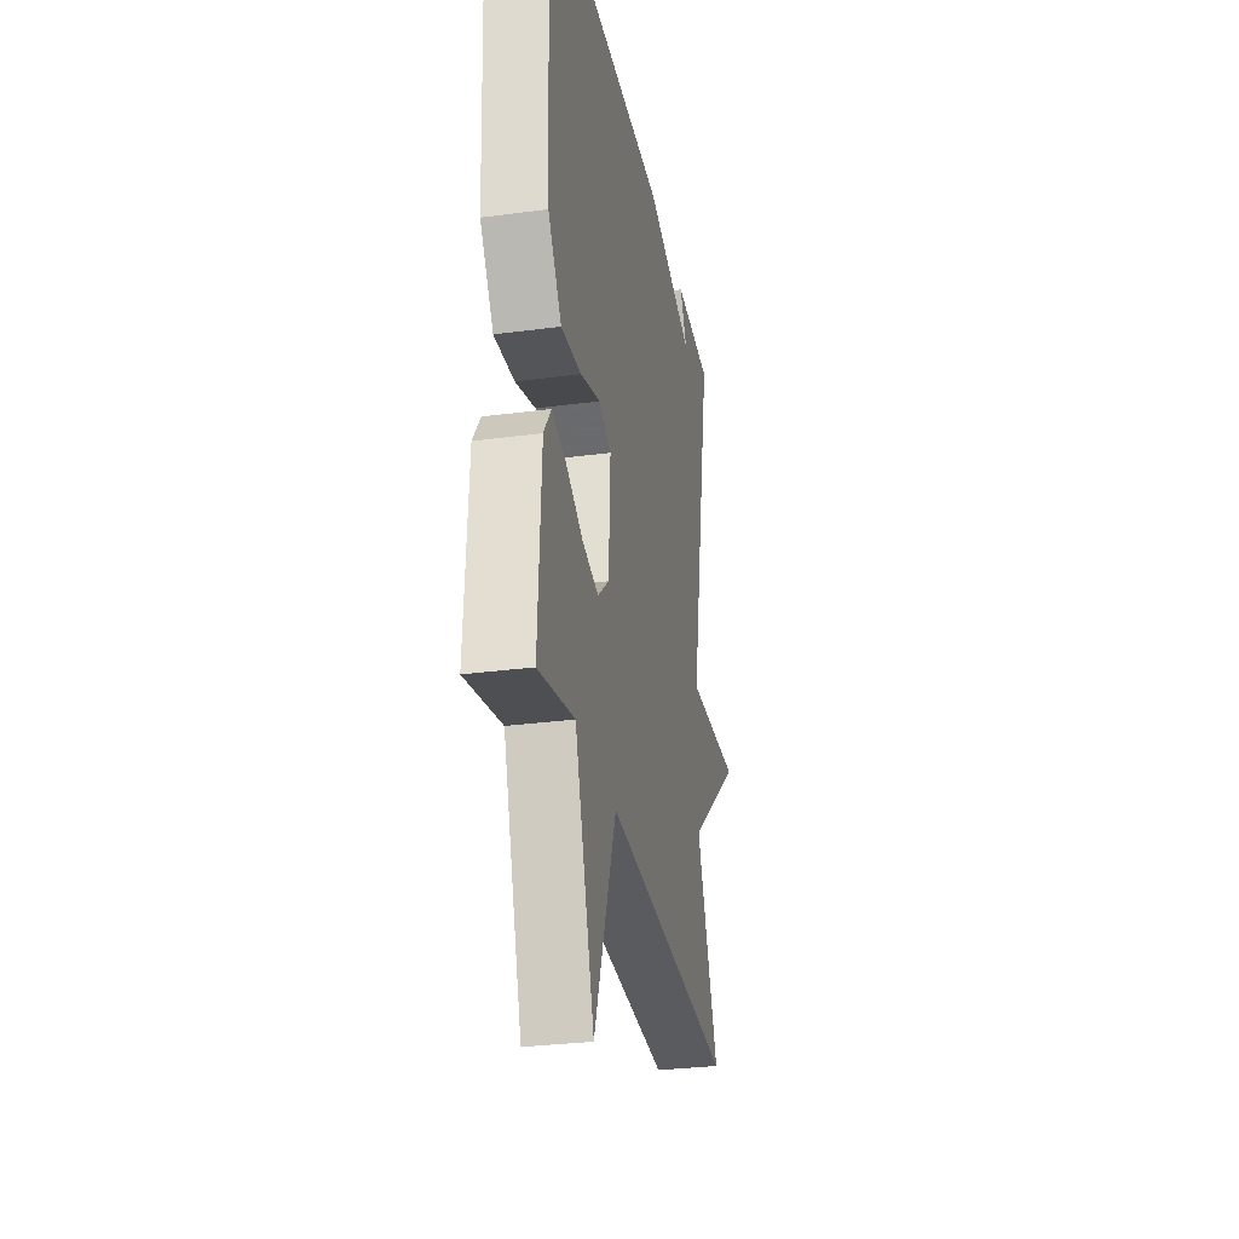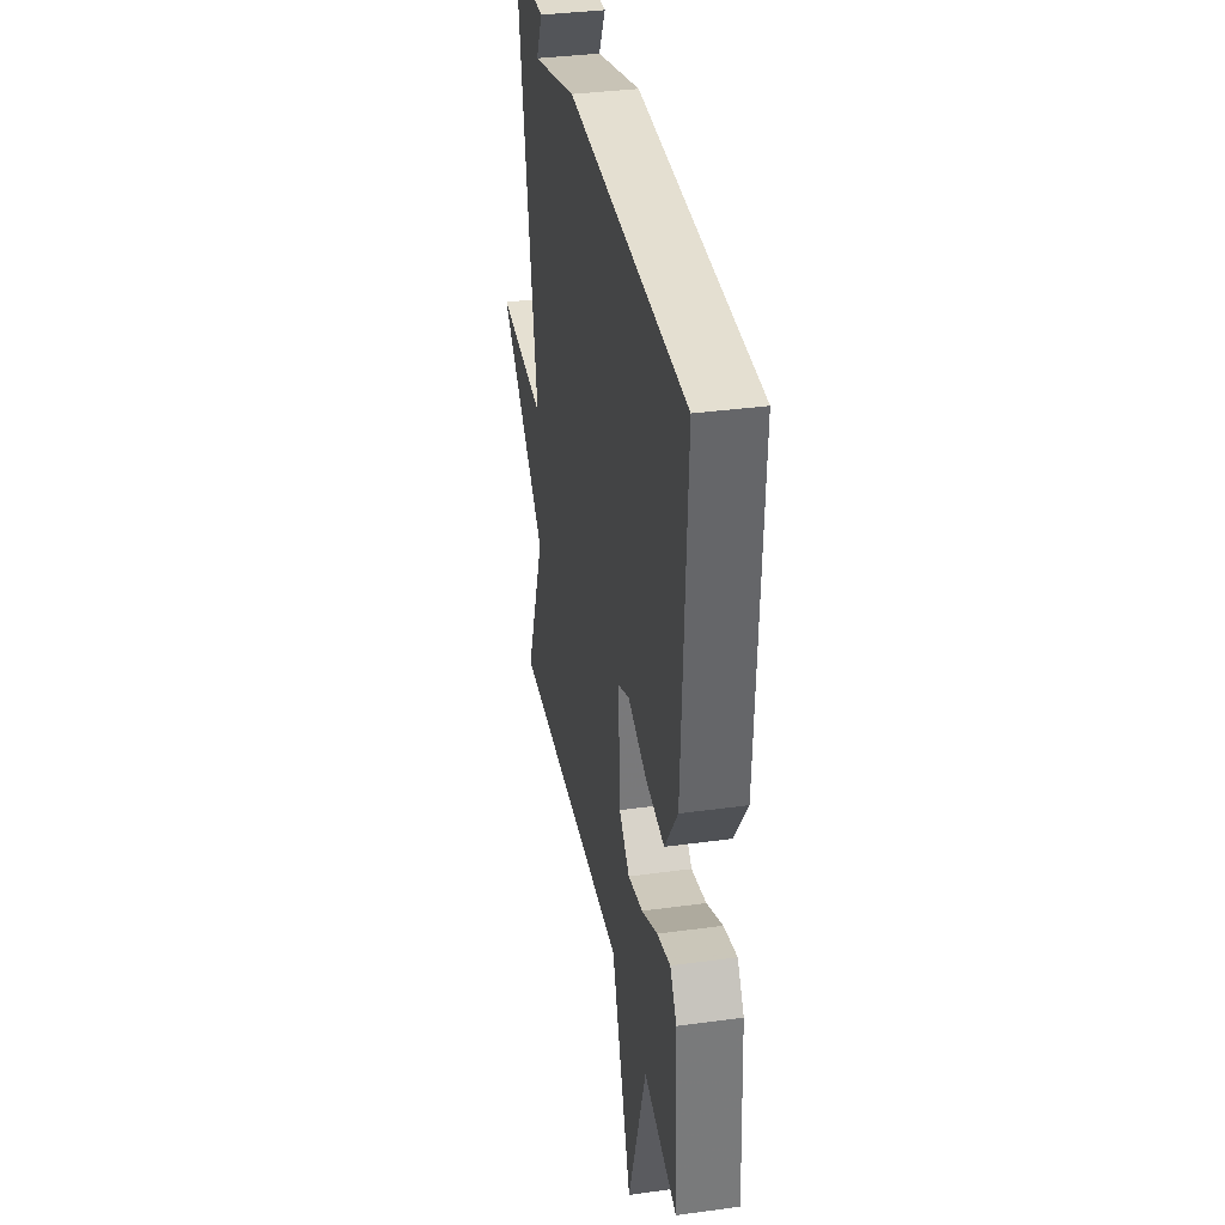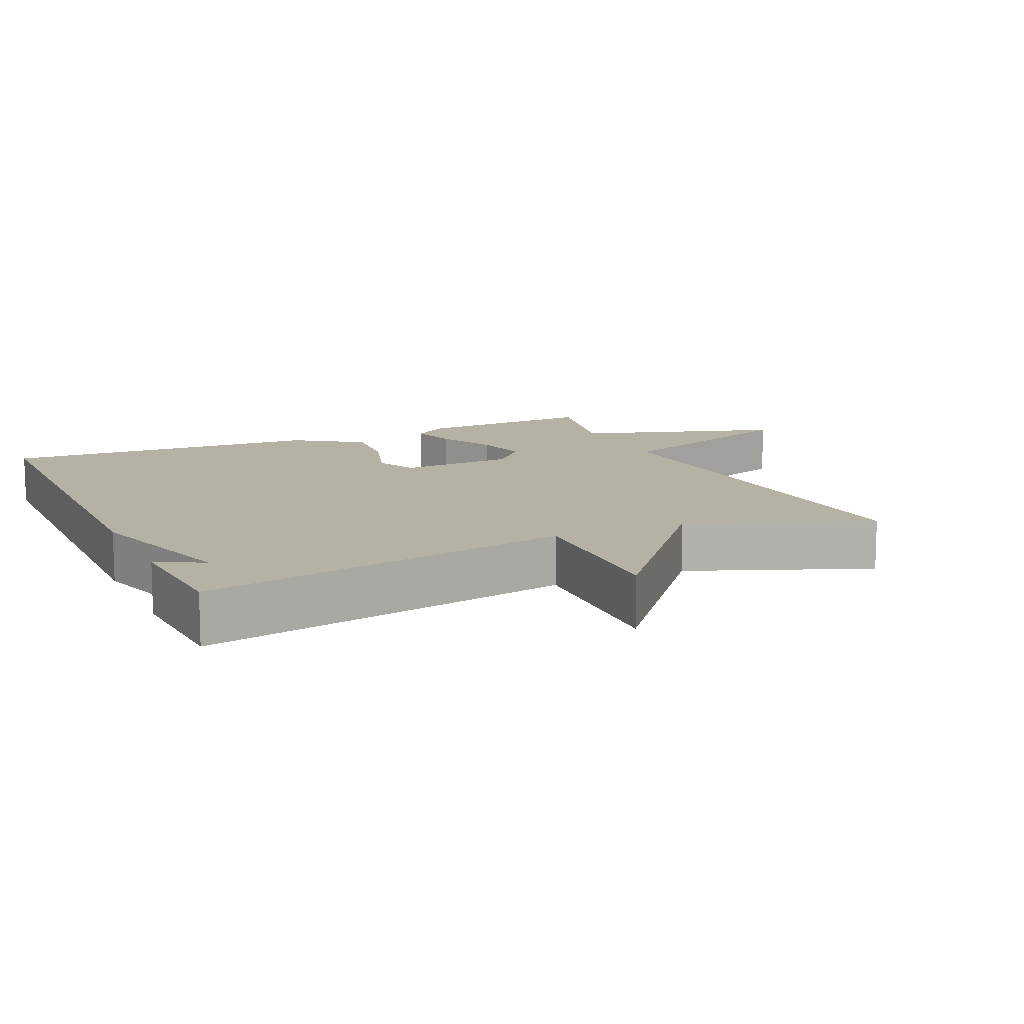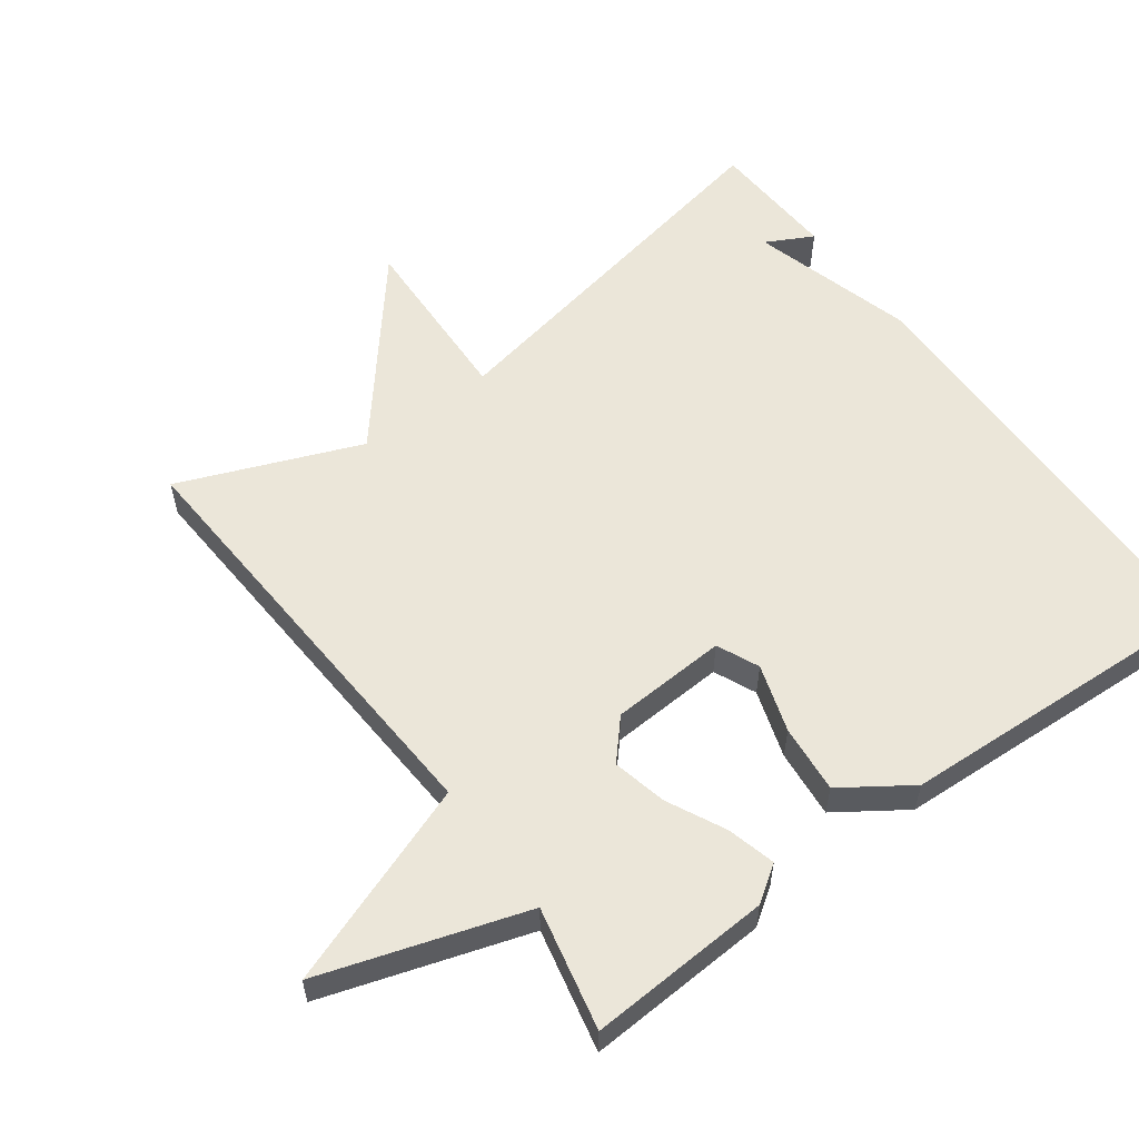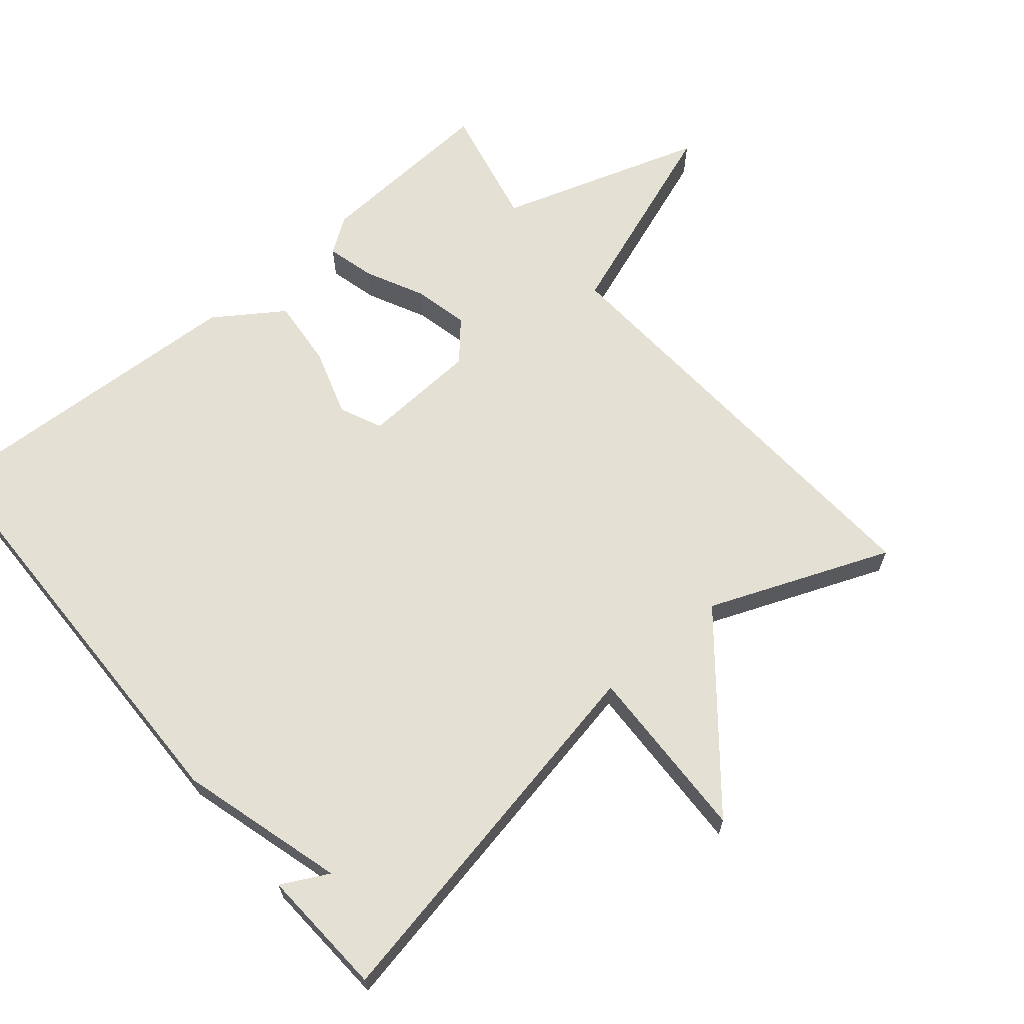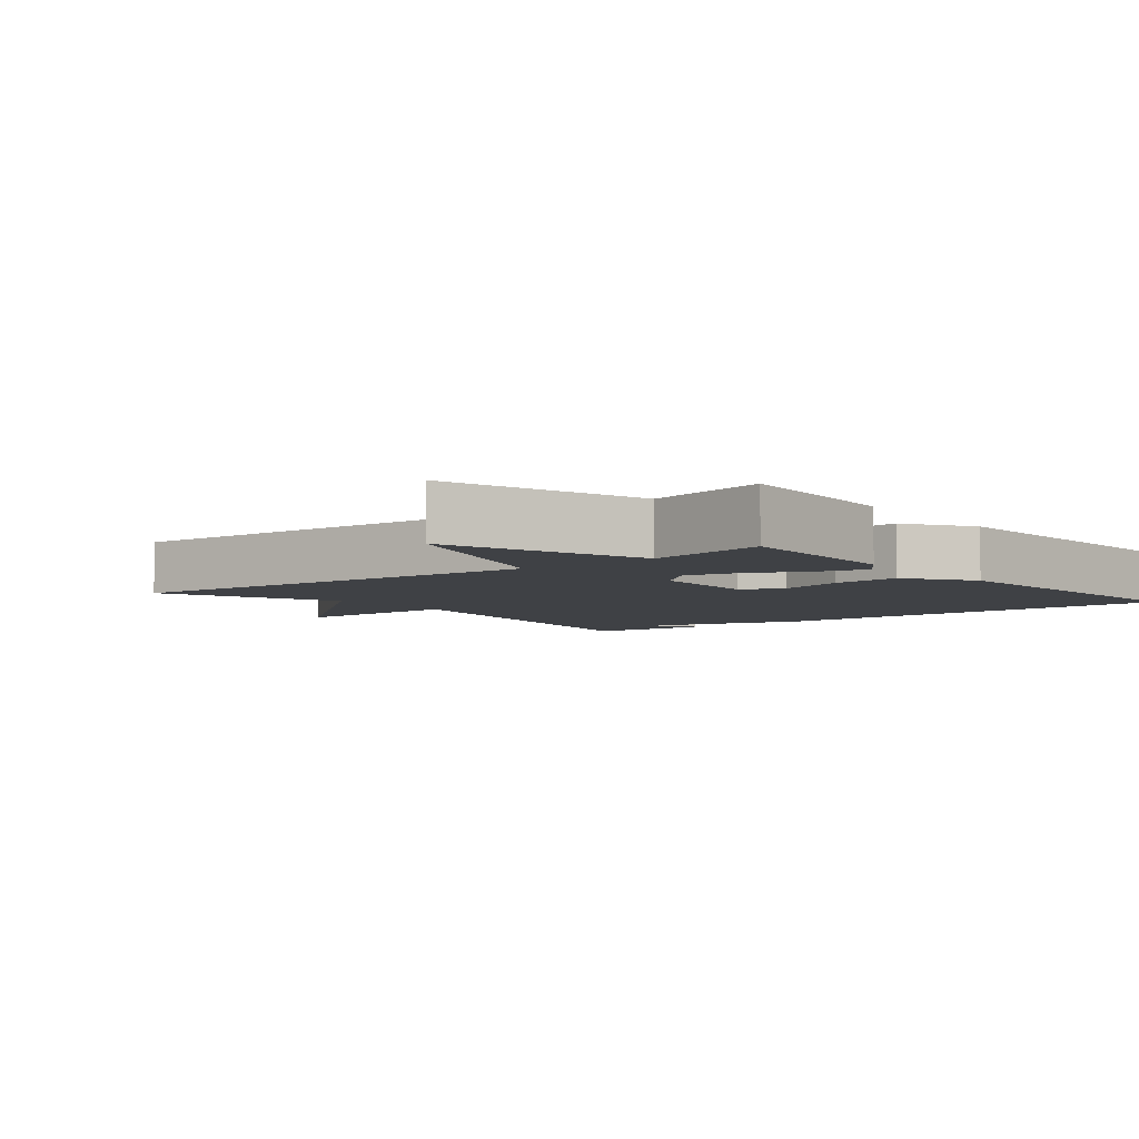
<metadata>
{"format":"obj","ext":"obj","renderer":"f3d","projection":"perspective","resolution":1024,"background":"white","views":[{"elev":-29.9,"azim":-79.0,"up":"+Z"},{"elev":35.7,"azim":-100.2,"up":"+Z"},{"elev":11.9,"azim":65.3,"up":"+Y"},{"elev":57.4,"azim":-126.3,"up":"+Y"},{"elev":65.6,"azim":50.0,"up":"+Y"},{"elev":-5.3,"azim":-141.2,"up":"+Y"}]}
</metadata>
<code>
v -0.5 0.07 0.5
v 0.117 0.07 0.51
v 0.352 0.07 0.443
v 0.317 0.07 0.51
v 0.5 0.07 0.5
v 0.396 0.07 -0.041
v 0.65 0.07 -0.032
v 0.396 0.07 -0.241
v 0.5 0.07 -0.5
v -0.125 0.07 -0.462
v -0.231 0.07 -0.754
v -0.325 0.07 -0.462
v -0.5 0.07 -0.5
v -0.485 0.07 -0.238
v -0.45 0.07 -0.187
v -0.381 0.07 -0.205
v -0.298 0.07 -0.246
v -0.22 0.07 -0.264
v -0.165 0.07 -0.215
v -0.156 0.07 -0.049
v -0.216 0.07 -0.022
v -0.313 0.07 -0.053
v -0.411 0.07 -0.062
v -0.477 0.07 0.035
v -0.5 0 0.5
v 0.117 0 0.51
v 0.352 0 0.443
v 0.317 0 0.51
v 0.5 0 0.5
v 0.396 0 -0.041
v 0.65 0 -0.032
v 0.396 0 -0.241
v 0.5 0 -0.5
v -0.125 0 -0.462
v -0.231 0 -0.754
v -0.325 0 -0.462
v -0.5 0 -0.5
v -0.485 0 -0.238
v -0.45 0 -0.187
v -0.381 0 -0.205
v -0.298 0 -0.246
v -0.22 0 -0.264
v -0.165 0 -0.215
v -0.156 0 -0.049
v -0.216 0 -0.022
v -0.313 0 -0.053
v -0.411 0 -0.062
v -0.477 0 0.035
f 1 2 3
f 24 1 3
f 23 24 3
f 22 23 3
f 21 22 3
f 20 21 3
f 19 20 3
f 15 16 17
f 14 15 17
f 13 14 17
f 12 13 17
f 12 17 18
f 11 12 18
f 10 11 18
f 10 18 19
f 9 10 19
f 8 9 19
f 6 7 8 19
f 3 4 5
f 3 5 6 19
f 27 26 25
f 27 25 48
f 27 48 47
f 27 47 46
f 27 46 45
f 27 45 44
f 27 44 43
f 41 40 39
f 41 39 38
f 41 38 37
f 41 37 36
f 42 41 36
f 42 36 35
f 42 35 34
f 43 42 34
f 43 34 33
f 43 33 32
f 43 32 31 30
f 29 28 27
f 43 30 29 27
f 1 25 26 2
f 2 26 27 3
f 3 27 28 4
f 4 28 29 5
f 5 29 30 6
f 6 30 31 7
f 7 31 32 8
f 8 32 33 9
f 9 33 34 10
f 10 34 35 11
f 11 35 36 12
f 12 36 37 13
f 13 37 38 14
f 14 38 39 15
f 15 39 40 16
f 16 40 41 17
f 17 41 42 18
f 18 42 43 19
f 19 43 44 20
f 20 44 45 21
f 21 45 46 22
f 22 46 47 23
f 23 47 48 24
f 24 48 25 1

</code>
